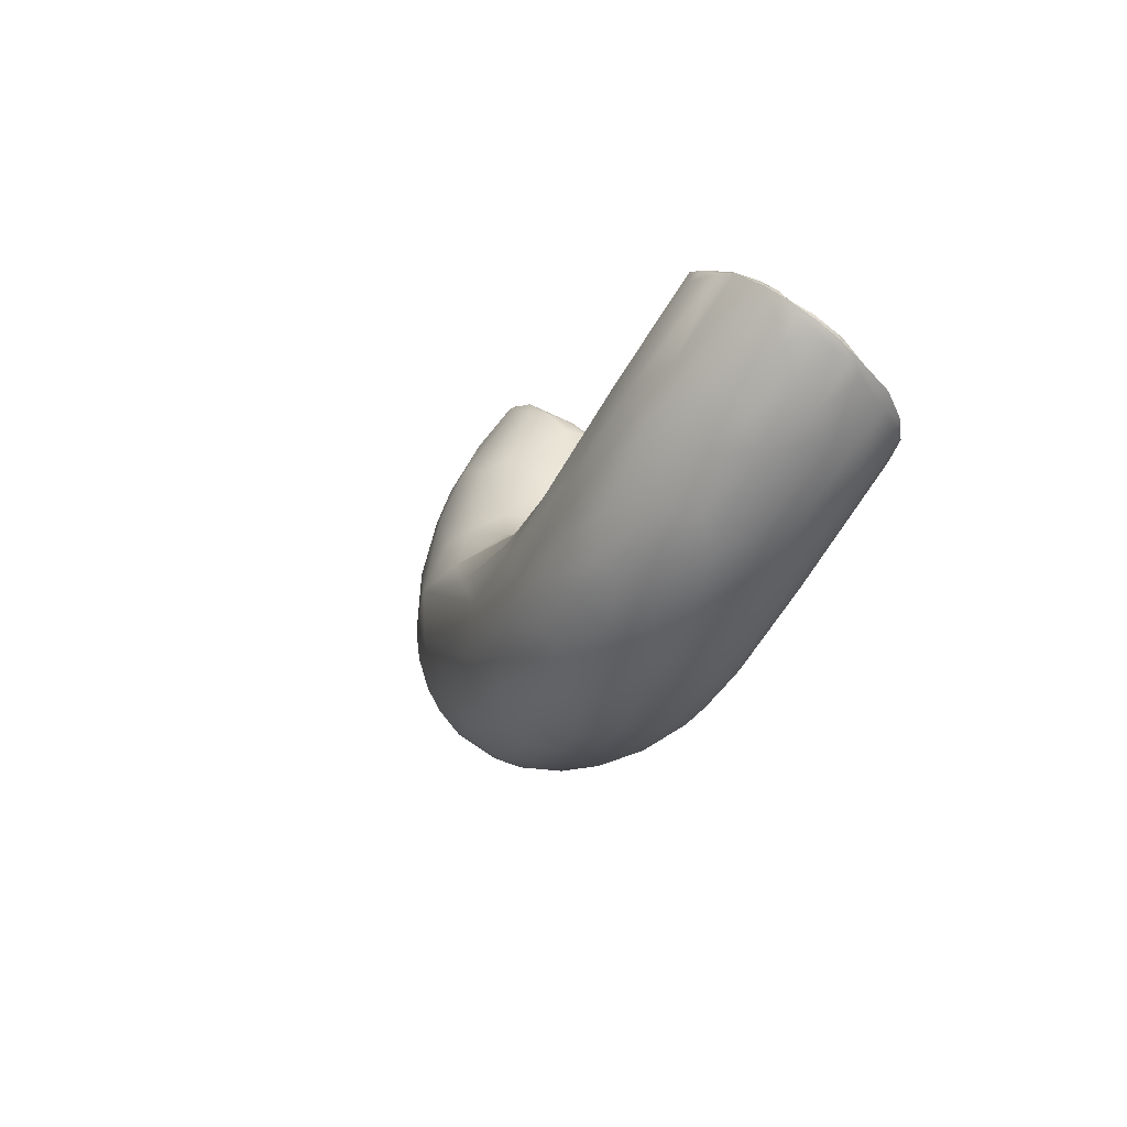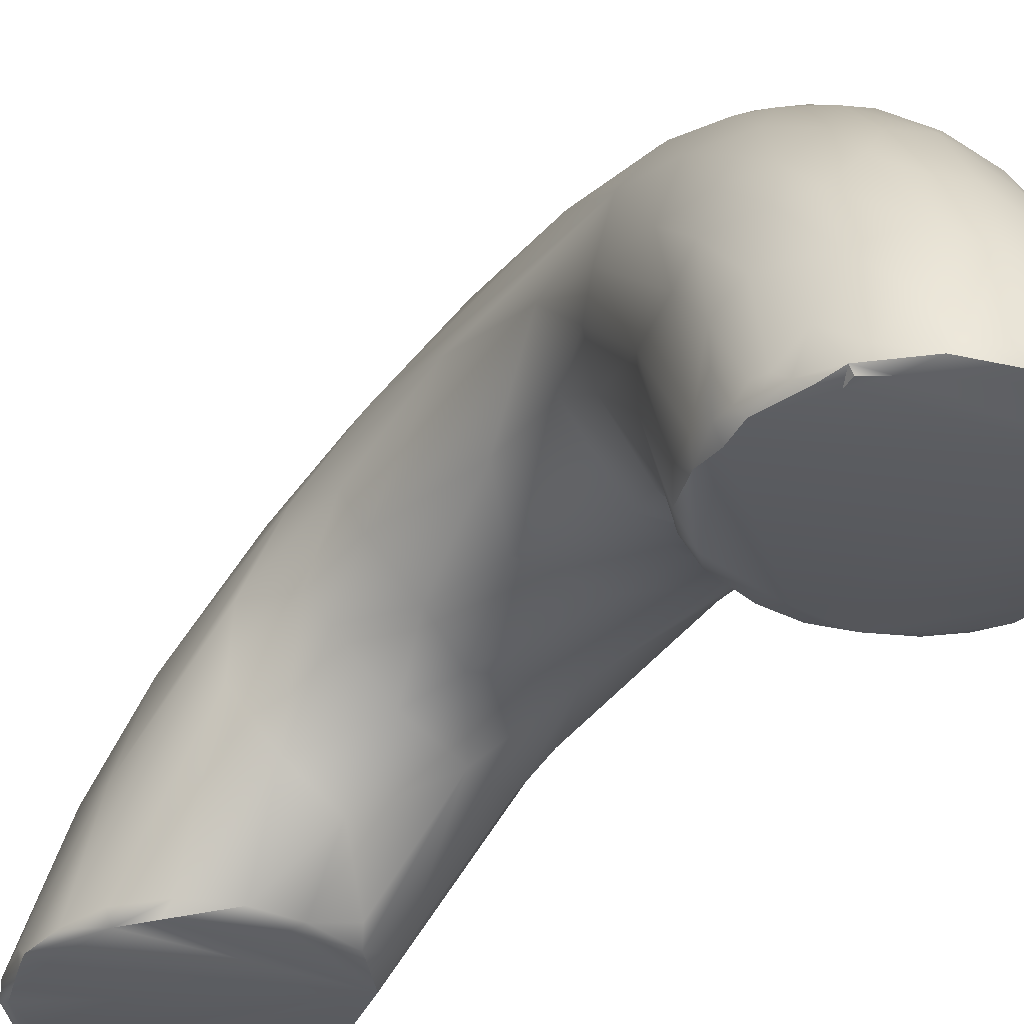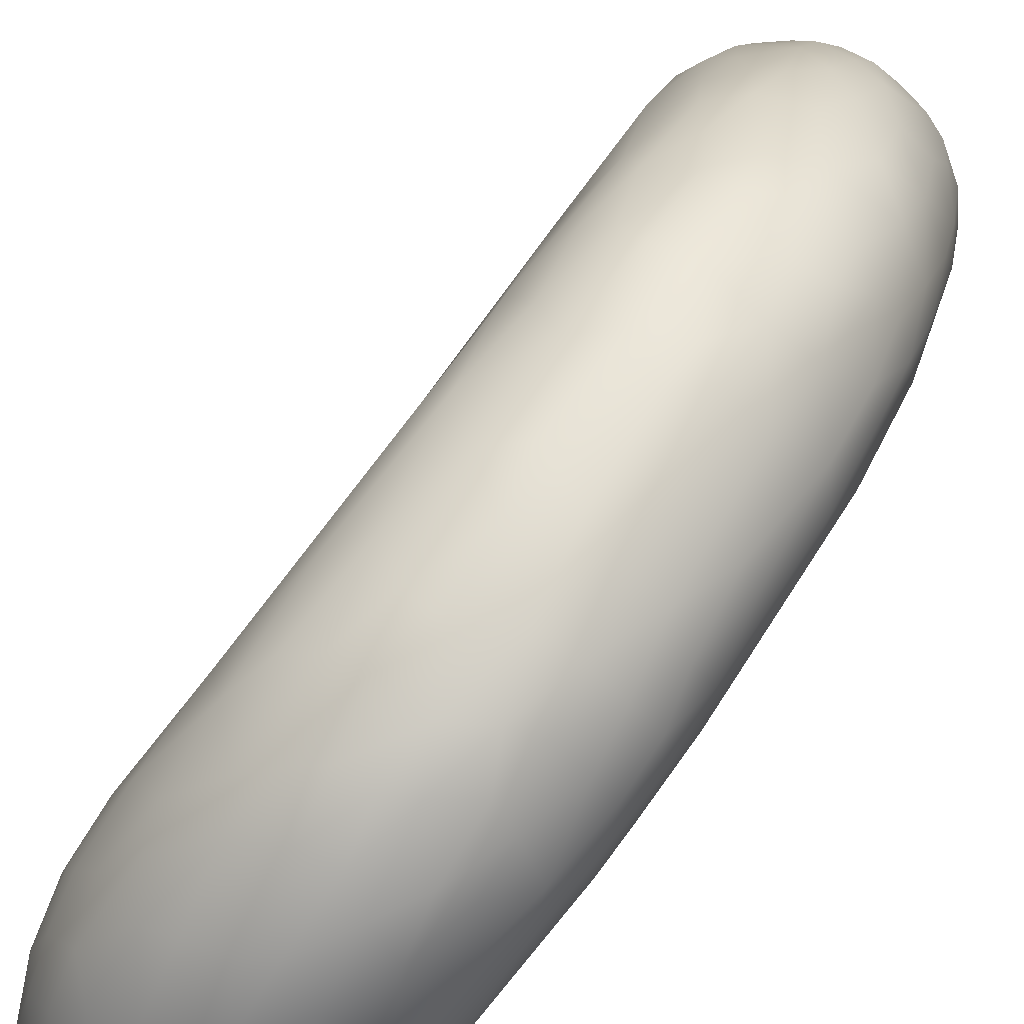
<metadata>
{"format":"obj","ext":"obj","renderer":"f3d","projection":"perspective","resolution":1024,"background":"white","views":[{"elev":74.3,"azim":37.8,"up":"+Y"},{"elev":-34.1,"azim":-52.8,"up":"+Z"},{"elev":66.9,"azim":15.2,"up":"+Z"}]}
</metadata>
<code>
v 33.83 -57.26 1282
v 33.9 -57.44 1283
v 32.64 -55.14 1283
v 32.07 -54.36 1282
v 34.55 -61.23 1282
v 34.71 -62.75 1284
v 34.59 -59.76 1283
v 33.49 -58.35 1282
v 33.94 -60.28 1289
v 32.37 -58.63 1291
v 33.06 -62.65 1295
v 34.37 -64.02 1282
v 34.32 -66.99 1296
v 32.22 -65.06 1300
v 34.84 -69.11 1295
v 34.32 -71.46 1300
v 32.36 -69.73 1303
v 33.65 -75.9 1305
v 31.55 -73.63 1307
v 34.43 -76.82 1302
v 34.22 -80.14 1301
v 33.79 -81 1305
v 32.67 -79.83 1308
v 31.06 -80.08 1310
v 32.92 -83.62 1298
v 33.01 -85.68 1306
v 32.2 -84.83 1309
v 32.68 -88.65 1303
v 31.05 -90.24 1310
v 31.67 -92.08 1307
v 30.79 -95.9 1306
v 29.2 -98.3 1310
v 30.03 -52.26 1283
v 29.95 -53.44 1282
v 29.47 -51.69 1282
v 28.8 -51.35 1283
v 28.69 -53.04 1287
v 30.87 -55.17 1288
v 30.28 -59.9 1296
v 28.24 -60.36 1299
v 29.86 -64.96 1302
v 27.13 -64.88 1304
v 29.42 -70 1307
v 29.48 -71.62 1282
v 28.77 -73.82 1283
v 28.77 -73.78 1310
v 26.6 -73.05 1310
v 29.7 -77.51 1311
v 27.53 -77.07 1312
v 28.86 -81.1 1312
v 26.13 -80.92 1314
v 29.67 -81.59 1292
v 29.24 -85.22 1294
v 25.95 -85.55 1315
v 29.36 -86.04 1312
v 27.71 -91.48 1314
v 27.53 -98.33 1298
v 27.96 -98.23 1312
v 25.01 -102.5 1314
v 24.43 -105.4 1298
v 27.78 -105 1304
v 28.06 -104 1308
v 26.17 -107.8 1310
v 26.66 -104.3 1311
v 24.42 -109 1299
v 25.47 -110.6 1302
v 26.49 -109 1307
v 24.83 -111.7 1309
v 24.2 -114.4 1303
v 24.26 -114.3 1306
v 27.23 -50.42 1282
v 27.23 -50.69 1283
v 27.13 -50.79 1282
v 25.58 -50.17 1283
v 25.01 -49.86 1282
v 24.45 -49.99 1283
v 24.41 -50.11 1282
v 24.82 -51.44 1282
v 23.87 -50.88 1285
v 23.37 -49.96 1283
v 26.08 -51.67 1286
v 27.06 -54.89 1292
v 24.73 -53.72 1291
v 23.37 -55.58 1294
v 26.07 -58.46 1298
v 22.75 -59.26 1299
v 25.02 -62.06 1302
v 22.66 -64.2 1304
v 25.17 -67.83 1307
v 25.25 -73.89 1282
v 23.87 -75.03 1283
v 23.14 -73.8 1311
v 25.18 -76.57 1312
v 22.34 -77.16 1313
v 23.25 -83.27 1291
v 21.83 -82.97 1315
v 24.52 -90.22 1316
v 22.93 -88.11 1316
v 24.01 -91.16 1294
v 21.55 -91.79 1317
v 24.24 -97.03 1316
v 22.6 -95.13 1316
v 21.94 -102.1 1295
v 21.78 -101.6 1316
v 24.14 -107.7 1313
v 21.45 -107.1 1315
v 21.67 -110 1296
v 23.26 -111.7 1312
v 20.76 -111.1 1314
v 20.29 -113.1 1294
v 20.39 -115.8 1311
v 21.88 -116.3 1297
v 21.62 -119.3 1304
v 22.21 -116.9 1308
v 19.12 -121.9 1306
v 22.21 -49.84 1282
v 22.23 -50.33 1284
v 22.28 -51.09 1282
v 21.14 -50.36 1283
v 21.09 -50.43 1282
v 20.04 -50.37 1282
v 20.39 -50.97 1282
v 19.69 -51.03 1282
v 18.29 -51.69 1283
v 21.5 -53.09 1289
v 19.18 -53.92 1289
v 18.62 -57.72 1295
v 19.35 -61.97 1301
v 17.95 -65.65 1303
v 20.79 -64.64 1304
v 21.34 -67.78 1307
v 18.45 -68.75 1307
v 20.55 -73.52 1282
v 20.16 -72.58 1282
v 17.24 -71.73 1283
v 20.14 -75.83 1312
v 19.46 -72.27 1310
v 19.18 -77.36 1287
v 17.59 -82.46 1292
v 18.45 -82.31 1314
v 18.1 -87.08 1293
v 19.12 -88.55 1316
v 17.91 -98.09 1294
v 19.6 -99.65 1317
v 16.62 -103.4 1294
v 18.55 -106.4 1316
v 17.65 -107.3 1293
v 18.4 -111.5 1315
v 16.59 -112.2 1291
v 18.73 -114.8 1313
v 15.41 -115.9 1314
v 15.75 -119.3 1283
v 15.24 -118.6 1282
v 17.13 -118.1 1289
v 19.12 -119.1 1310
v 17.04 -119.5 1311
v 17.07 -123.6 1283
v 16.34 -120.9 1282
v 16.65 -123.3 1282
v 15.64 -120.9 1282
v 17.15 -123.3 1286
v 16.55 -120.8 1284
v 18.63 -121.7 1292
v 16.22 -125.5 1304
v 16.18 -122.9 1308
v 17 -126.6 1283
v 15.92 -126.3 1282
v 16.8 -127.1 1290
v 18.05 -125.2 1295
v 16.37 -127.3 1298
v 15.56 -130.9 1284
v 15.03 -131.8 1283
v 17.35 -51.92 1282
v 17 -53 1282
v 15.85 -53.41 1283
v 14.08 -56.44 1283
v 14.2 -56.53 1282
v 17.43 -55.27 1290
v 14.58 -58.42 1282
v 15.32 -59.38 1292
v 17.15 -61.06 1298
v 13.58 -64.61 1282
v 14.87 -65.58 1299
v 14.56 -67.47 1282
v 14.48 -68.53 1283
v 15.27 -73.58 1307
v 16.55 -75.75 1310
v 15.16 -75.76 1290
v 12.38 -78.06 1305
v 13.2 -81.01 1296
v 14.33 -80.74 1311
v 16.61 -81.16 1313
v 14.01 -87.1 1296
v 15.58 -89.45 1315
v 13.56 -86.81 1313
v 13.09 -94.07 1296
v 16.11 -96.44 1317
v 13.02 -97.3 1316
v 15.57 -101.5 1317
v 14.36 -106.8 1293
v 11.8 -103.1 1294
v 14.18 -107.4 1317
v 11.51 -105.9 1316
v 13.19 -110.1 1290
v 11.21 -110.2 1316
v 12.62 -115.4 1283
v 10.87 -114.5 1282
v 13.02 -116.3 1314
v 14.91 -112.3 1316
v 12.68 -116.6 1282
v 14.65 -116.1 1286
v 12.36 -120 1312
v 13.94 -121.9 1310
v 12.59 -126 1306
v 12.82 -130.8 1297
v 10.63 -130.5 1300
v 13.74 -133.4 1284
v 12.24 -133.9 1282
v 12.14 -135 1282
v 12.18 -134.6 1284
v 10.88 -135.2 1282
v 10.44 -134 1291
v 13.27 -57.87 1282
v 12.71 -61.22 1283
v 13.03 -64.58 1283
v 13.12 -63.95 1292
v 12.65 -73.41 1295
v 12.41 -74.05 1300
v 12.14 -79.55 1299
v 11.07 -85.09 1300
v 10.63 -83.43 1303
v 11.32 -85.07 1309
v 10.62 -92.99 1313
v 8.75 -95.94 1299
v 7.649 -93.24 1307
v 9.323 -102.7 1315
v 8.909 -106.9 1293
v 8.424 -109.9 1315
v 8.44 -115.2 1282
v 8.217 -113.3 1283
v 10.31 -112.7 1286
v 7.419 -111.2 1287
v 10.54 -115.4 1314
v 8.145 -115.8 1313
v 9.474 -119.5 1312
v 10.01 -124.6 1308
v 7.613 -124.8 1308
v 8.13 -128.5 1304
v 5.811 -127.4 1305
v 9.491 -133 1295
v 7.164 -133.3 1296
v 6.239 -130.5 1301
v 7.768 -134.9 1282
v 8.678 -136.8 1282
v 5.366 -137.2 1283
v 6.872 -136.8 1284
v 7.643 -134.8 1292
v 5.386 -135.7 1289
v 3.935 -106.7 1296
v 5.924 -102.9 1299
v 4.139 -102.6 1304
v 6.249 -103.2 1312
v 5.351 -109.9 1290
v 2.043 -107.2 1299
v 5.748 -110 1313
v 4.074 -112.9 1283
v 1.753 -114.3 1282
v 3.262 -112.2 1310
v 5.546 -119.7 1310
v 1.409 -117.6 1308
v 5.158 -116.5 1311
v 2.054 -123.9 1306
v 4.514 -124.4 1307
v 2.982 -128.7 1302
v 3.868 -132.6 1297
v 4.685 -136.8 1282
v 3.479 -137 1283
v 1.4 -136.5 1283
v 0.8913 -136.2 1282
v 4.705 -136.9 1284
v 3.007 -136.7 1284
v 3.207 -135.4 1290
v 0.9772 -134.9 1290
v 4.878 -134.4 1293
v 2.084 -133.9 1293
v 0.6973 -109 1302
v 1.725 -109.7 1307
v 1.559 -113.2 1283
v -0.5142 -112.4 1290
v -2.466 -113.8 1292
v -1.39 -114.9 1283
v -0.9265 -115.9 1305
v -3.174 -120.5 1301
v -1.502 -121.1 1303
v 1.249 -120.5 1307
v -0.3182 -127.5 1301
v -1.706 -124.9 1301
v -2.727 -127.7 1297
v -3.401 -131.1 1291
v 0.5885 -131.9 1296
v -1.614 -130.5 1296
v 0.06941 -135.1 1282
v -1.199 -135.2 1283
v -1.862 -134.5 1282
v -3.411 -133.4 1283
v -1.327 -133.5 1290
v -3.401 -116.3 1283
v -4.152 -118 1282
v -5.045 -118.5 1284
v -4.779 -117.6 1292
v -5.031 -119.3 1295
v -2.923 -115.4 1299
v -5.045 -120.3 1282
v -5.885 -120.3 1283
v -6.47 -122 1283
v -6.281 -122.5 1282
v -6.711 -123 1284
v -6.102 -120.4 1289
v -6.342 -123 1290
v -4.097 -119.8 1298
v -4.108 -123.7 1298
v -5.545 -127.3 1282
v -6.748 -123.6 1283
v -6.83 -124.2 1283
v -6.796 -125.3 1283
v -6.454 -126.3 1282
v -6.669 -126.5 1285
v -5.736 -127.8 1290
v -4.687 -126.5 1295
v -5.41 -124 1294
v -4.544 -132.2 1282
v -4.937 -129.7 1282
v -5.971 -128.2 1282
v -6.363 -128.1 1282
v -6.022 -129.3 1283
v -4.73 -131.2 1286
v -3.944 -132.7 1284
v 33.83 -57.26 1282
v 32.07 -54.36 1282
v 34.55 -61.23 1282
v 34.55 -61.23 1282
v 34.59 -59.76 1283
v 34.37 -64.02 1282
v 29.47 -51.69 1282
v 29.48 -71.62 1282
v 27.23 -50.42 1282
v 25.01 -49.86 1282
v 24.41 -50.11 1282
v 22.21 -49.84 1282
v 22.21 -49.84 1282
v 22.21 -49.84 1282
v 20.04 -50.37 1282
v 15.24 -118.6 1282
v 16.34 -120.9 1282
v 16.65 -123.3 1282
v 15.03 -131.8 1283
v 17.35 -51.92 1282
v 14.2 -56.53 1282
v 14.56 -67.47 1282
v 10.87 -114.5 1282
v 12.68 -116.6 1282
v 12.14 -135 1282
v 13.27 -57.87 1282
v 8.217 -113.3 1283
v 8.678 -136.8 1282
v 8.678 -136.8 1282
v 5.366 -137.2 1283
v 4.685 -136.8 1282
v 0.8913 -136.2 1282
v -1.862 -134.5 1282
v -4.152 -118 1282
v -5.045 -120.3 1282
v -6.281 -122.5 1282
v -5.545 -127.3 1282
v -6.454 -126.3 1282
v -4.544 -132.2 1282
v -5.971 -128.2 1282
v -5.971 -128.2 1282
v -6.363 -128.1 1282
v -6.363 -128.1 1282
v -6.363 -128.1 1282
g grp1
f 4 35 3
f 3 35 33
f 1 2 7
f 2 9 7
f 338 8 339
f 3 1 4
f 2 1 3
f 3 9 2
f 33 38 3
f 39 10 38
f 7 6 5
f 6 12 5
f 338 342 8
f 8 340 343
f 8 342 341
f 339 8 34
f 34 8 343
f 6 15 21
f 6 7 15
f 9 3 10
f 11 9 10
f 10 39 11
f 38 10 3
f 11 13 9
f 14 13 11
f 39 14 11
f 21 12 6
f 25 12 21
f 44 12 25
f 34 343 345
f 9 13 7
f 13 15 7
f 14 17 13
f 41 14 39
f 16 15 13
f 17 16 13
f 14 41 17
f 21 15 20
f 16 20 15
f 16 18 20
f 16 17 18
f 19 18 17
f 23 18 19
f 52 45 25
f 20 22 21
f 20 18 22
f 18 23 22
f 21 22 26
f 23 27 22
f 24 27 23
f 24 23 19
f 24 19 48
f 27 24 55
f 48 50 24
f 24 50 55
f 52 25 53
f 21 28 25
f 21 26 28
f 27 26 22
f 26 27 29
f 25 28 61
f 26 30 28
f 26 29 30
f 28 30 31
f 29 27 55
f 25 66 57
f 28 31 61
f 31 30 62
f 29 32 30
f 30 32 62
f 29 58 32
f 31 62 61
f 344 339 34
f 35 36 33
f 37 33 36
f 71 72 36
f 35 71 36
f 72 37 36
f 344 73 346
f 73 344 34
f 38 33 37
f 82 38 37
f 81 82 37
f 82 39 38
f 40 39 82
f 40 82 85
f 40 41 39
f 40 42 41
f 42 43 41
f 87 42 40
f 89 42 87
f 89 43 42
f 41 43 17
f 17 43 19
f 43 89 47
f 46 43 47
f 25 45 44
f 90 44 45
f 95 90 45
f 46 19 43
f 46 48 19
f 48 46 49
f 46 47 49
f 93 49 47
f 52 95 45
f 48 49 50
f 50 49 51
f 99 52 53
f 95 52 99
f 54 55 50
f 51 54 50
f 25 57 53
f 54 56 55
f 54 97 56
f 97 101 56
f 57 99 53
f 29 55 56
f 29 56 58
f 56 59 58
f 101 59 56
f 99 57 60
f 25 61 66
f 58 64 32
f 32 64 62
f 66 65 57
f 57 65 60
f 67 61 62
f 62 63 67
f 64 63 62
f 63 68 67
f 59 64 58
f 59 105 64
f 61 67 69
f 66 61 69
f 69 67 70
f 67 68 70
f 105 63 64
f 70 113 69
f 37 72 81
f 73 75 346
f 347 74 71
f 74 72 71
f 74 81 72
f 81 74 79
f 77 75 73
f 347 76 74
f 74 76 79
f 78 348 73
f 78 73 34
f 345 78 34
f 77 116 75
f 347 80 76
f 349 348 118
f 118 348 78
f 80 79 76
f 118 78 345
f 83 82 81
f 83 81 79
f 83 84 82
f 85 82 84
f 84 86 85
f 40 85 87
f 86 87 85
f 87 86 88
f 88 89 87
f 131 89 88
f 131 92 89
f 91 90 95
f 95 138 91
f 138 133 91
f 133 90 91
f 92 47 89
f 92 93 47
f 51 49 93
f 93 96 51
f 94 93 92
f 96 93 94
f 136 94 92
f 51 96 54
f 98 97 54
f 54 96 98
f 96 142 98
f 98 100 97
f 142 100 98
f 143 99 103
f 101 97 102
f 100 102 97
f 60 103 99
f 60 107 103
f 59 101 104
f 106 59 104
f 102 104 101
f 146 104 144
f 147 103 107
f 105 59 106
f 146 148 106
f 104 146 106
f 107 60 65
f 110 107 65
f 63 108 68
f 63 105 108
f 108 105 109
f 108 109 111
f 109 105 106
f 111 109 150
f 109 106 148
f 109 148 150
f 65 112 110
f 110 112 154
f 65 66 112
f 108 114 68
f 68 114 70
f 114 113 70
f 114 108 111
f 111 150 156
f 163 112 69
f 112 163 154
f 69 112 66
f 69 113 169
f 113 170 169
f 113 115 170
f 114 111 155
f 114 115 113
f 114 155 115
f 169 163 69
f 350 80 347
f 350 117 80
f 117 79 80
f 174 118 345
f 349 118 120
f 120 118 122
f 122 118 174
f 351 120 121
f 352 119 350
f 350 119 117
f 119 125 117
f 125 79 117
f 352 125 119
f 121 120 122
f 123 121 122
f 352 126 125
f 123 122 174
f 124 126 352
f 178 126 124
f 125 83 79
f 126 127 125
f 126 178 127
f 125 84 83
f 125 127 84
f 127 86 84
f 127 128 86
f 86 130 88
f 128 130 86
f 128 129 130
f 181 129 128
f 131 88 130
f 129 132 130
f 132 131 130
f 132 137 131
f 132 187 137
f 132 186 187
f 131 137 92
f 134 345 90
f 133 134 90
f 135 134 133
f 138 135 133
f 135 184 134
f 134 184 345
f 188 135 138
f 92 137 136
f 137 187 136
f 187 192 136
f 188 138 139
f 140 94 136
f 136 192 140
f 95 139 138
f 139 95 141
f 96 140 142
f 94 140 96
f 194 142 140
f 194 140 192
f 95 99 141
f 143 196 141
f 141 193 139
f 193 141 196
f 99 143 141
f 201 196 143
f 144 102 100
f 197 100 142
f 194 197 142
f 198 199 197
f 143 103 145
f 145 103 147
f 144 104 102
f 197 144 100
f 199 144 197
f 145 147 200
f 209 148 146
f 199 146 144
f 200 147 149
f 149 107 110
f 107 149 147
f 154 211 149
f 151 156 150
f 209 151 148
f 151 150 148
f 151 209 208
f 158 152 162
f 160 153 354
f 152 158 353
f 210 153 160
f 152 353 211
f 211 154 162
f 152 211 162
f 149 110 154
f 156 151 213
f 155 111 156
f 159 158 157
f 157 166 159
f 161 166 157
f 355 160 354
f 162 157 158
f 160 355 167
f 210 160 167
f 154 161 162
f 157 162 161
f 163 161 154
f 164 170 115
f 115 165 164
f 155 165 115
f 165 155 156
f 156 213 165
f 166 167 159
f 161 168 166
f 168 161 163
f 163 169 168
f 169 170 168
f 170 171 168
f 170 215 220
f 167 166 172
f 166 171 356
f 168 171 166
f 171 170 356
f 121 123 173
f 124 352 357
f 174 173 123
f 357 178 124
f 357 175 178
f 180 178 175
f 173 174 175
f 174 177 175
f 176 180 175
f 175 177 176
f 358 174 179
f 180 127 178
f 181 127 180
f 179 174 345
f 358 179 223
f 223 179 182
f 182 179 345
f 226 180 176
f 127 181 128
f 183 181 180
f 185 225 182
f 225 185 227
f 180 226 183
f 129 181 183
f 183 186 129
f 182 345 184
f 359 185 182
f 227 185 188
f 225 227 224
f 186 183 189
f 189 183 226
f 186 132 129
f 185 359 135
f 188 185 135
f 232 191 186
f 232 186 189
f 187 186 191
f 229 227 188
f 188 190 229
f 191 192 187
f 188 139 190
f 193 190 139
f 193 230 190
f 230 229 190
f 232 195 191
f 194 192 195
f 192 191 195
f 196 234 193
f 193 234 230
f 195 233 194
f 233 195 232
f 194 233 198
f 260 196 201
f 198 197 194
f 201 145 200
f 204 201 200
f 201 143 145
f 199 202 146
f 146 202 209
f 199 203 202
f 199 198 203
f 200 149 204
f 202 205 209
f 203 205 202
f 205 203 238
f 206 361 207
f 360 210 239
f 206 207 241
f 241 149 211
f 241 211 206
f 241 204 149
f 243 208 209
f 206 353 361
f 211 353 206
f 239 210 167
f 212 151 208
f 245 212 208
f 243 245 208
f 212 213 151
f 246 213 212
f 164 215 170
f 165 214 164
f 216 164 214
f 214 165 213
f 246 214 213
f 253 167 218
f 170 217 356
f 220 217 170
f 220 215 222
f 222 215 250
f 222 250 257
f 215 216 250
f 215 164 216
f 217 219 356
f 218 167 172
f 362 218 172
f 219 217 220
f 218 362 221
f 219 220 254
f 221 362 365
f 253 218 221
f 221 365 253
f 220 222 254
f 176 177 363
f 226 176 363
f 226 363 224
f 223 182 224
f 225 224 182
f 226 224 228
f 224 227 228
f 227 229 228
f 228 229 231
f 228 189 226
f 229 230 231
f 189 228 231
f 231 235 189
f 235 231 230
f 260 234 196
f 232 189 235
f 233 232 262
f 233 236 198
f 262 236 233
f 201 204 237
f 237 260 201
f 260 237 259
f 203 198 236
f 236 262 265
f 203 236 238
f 241 242 204
f 204 242 237
f 237 242 263
f 236 265 238
f 360 239 240
f 364 241 207
f 241 364 242
f 205 243 209
f 205 244 243
f 238 244 205
f 271 244 238
f 253 239 167
f 243 244 245
f 212 245 246
f 244 269 245
f 245 247 246
f 273 249 247
f 273 247 245
f 248 216 214
f 248 214 246
f 247 248 246
f 249 248 247
f 251 250 216
f 275 284 251
f 252 251 216
f 275 251 252
f 248 252 216
f 248 249 252
f 276 253 365
f 255 368 366
f 254 222 257
f 254 257 256
f 256 257 258
f 367 254 256
f 280 367 256
f 280 258 282
f 280 256 258
f 257 250 251
f 257 251 284
f 258 257 284
f 230 234 261
f 230 261 235
f 234 260 261
f 262 232 287
f 259 264 260
f 264 261 260
f 235 261 287
f 287 261 286
f 235 287 232
f 242 266 263
f 263 289 259
f 259 237 263
f 262 287 268
f 265 271 238
f 265 262 268
f 271 265 268
f 266 240 239
f 239 267 266
f 242 364 266
f 267 288 266
f 266 288 263
f 271 295 269
f 268 270 271
f 270 295 271
f 271 269 244
f 272 273 269
f 269 273 245
f 295 272 269
f 274 252 249
f 273 274 249
f 272 274 273
f 272 296 274
f 285 275 300
f 306 285 300
f 252 274 275
f 274 300 275
f 296 300 274
f 302 253 276
f 277 368 255
f 277 279 368
f 279 277 278
f 369 302 276
f 277 367 280
f 280 282 281
f 278 277 281
f 277 280 281
f 283 281 282
f 278 281 283
f 258 284 282
f 285 282 284
f 285 283 282
f 275 285 284
f 285 306 283
f 264 259 290
f 286 264 290
f 286 261 264
f 286 312 287
f 288 267 291
f 288 289 263
f 291 289 288
f 291 307 289
f 259 289 290
f 307 290 289
f 290 310 286
f 312 292 287
f 310 312 286
f 287 292 268
f 291 267 308
f 307 291 371
f 294 292 293
f 292 270 268
f 294 295 270
f 292 294 270
f 313 239 253
f 297 272 295
f 294 297 295
f 297 296 272
f 299 301 298
f 297 298 296
f 298 301 296
f 294 321 297
f 297 321 298
f 298 329 299
f 298 321 329
f 306 299 336
f 306 300 301
f 301 299 306
f 296 301 300
f 304 302 369
f 303 370 279
f 278 303 279
f 370 303 305
f 332 253 302
f 304 332 302
f 305 303 306
f 278 283 303
f 303 283 306
f 305 306 337
f 371 309 307
f 308 267 313
f 313 267 239
f 371 372 314
f 371 314 309
f 290 307 309
f 310 290 309
f 318 311 310
f 312 310 311
f 292 320 293
f 292 312 320
f 320 312 311
f 314 372 316
f 314 315 318
f 316 315 314
f 315 316 323
f 315 323 317
f 317 323 324
f 309 314 318
f 318 315 317
f 318 317 319
f 309 318 310
f 318 319 311
f 319 328 330
f 320 330 321
f 329 321 330
f 320 311 330
f 311 319 330
f 321 294 293
f 320 321 293
f 373 313 253
f 373 253 322
f 333 322 332
f 322 326 373
f 326 322 334
f 374 377 379
f 323 316 325
f 323 325 324
f 324 325 327
f 324 327 319
f 316 375 325
f 327 325 380
f 375 380 325
f 317 324 319
f 328 319 327
f 335 328 327
f 335 327 380
f 299 329 328
f 329 330 328
f 304 331 332
f 376 305 337
f 370 305 376
f 332 322 253
f 337 336 376
f 331 381 332
f 335 376 336
f 332 381 378
f 380 376 335
f 337 306 336
f 336 299 328
f 336 328 335

</code>
